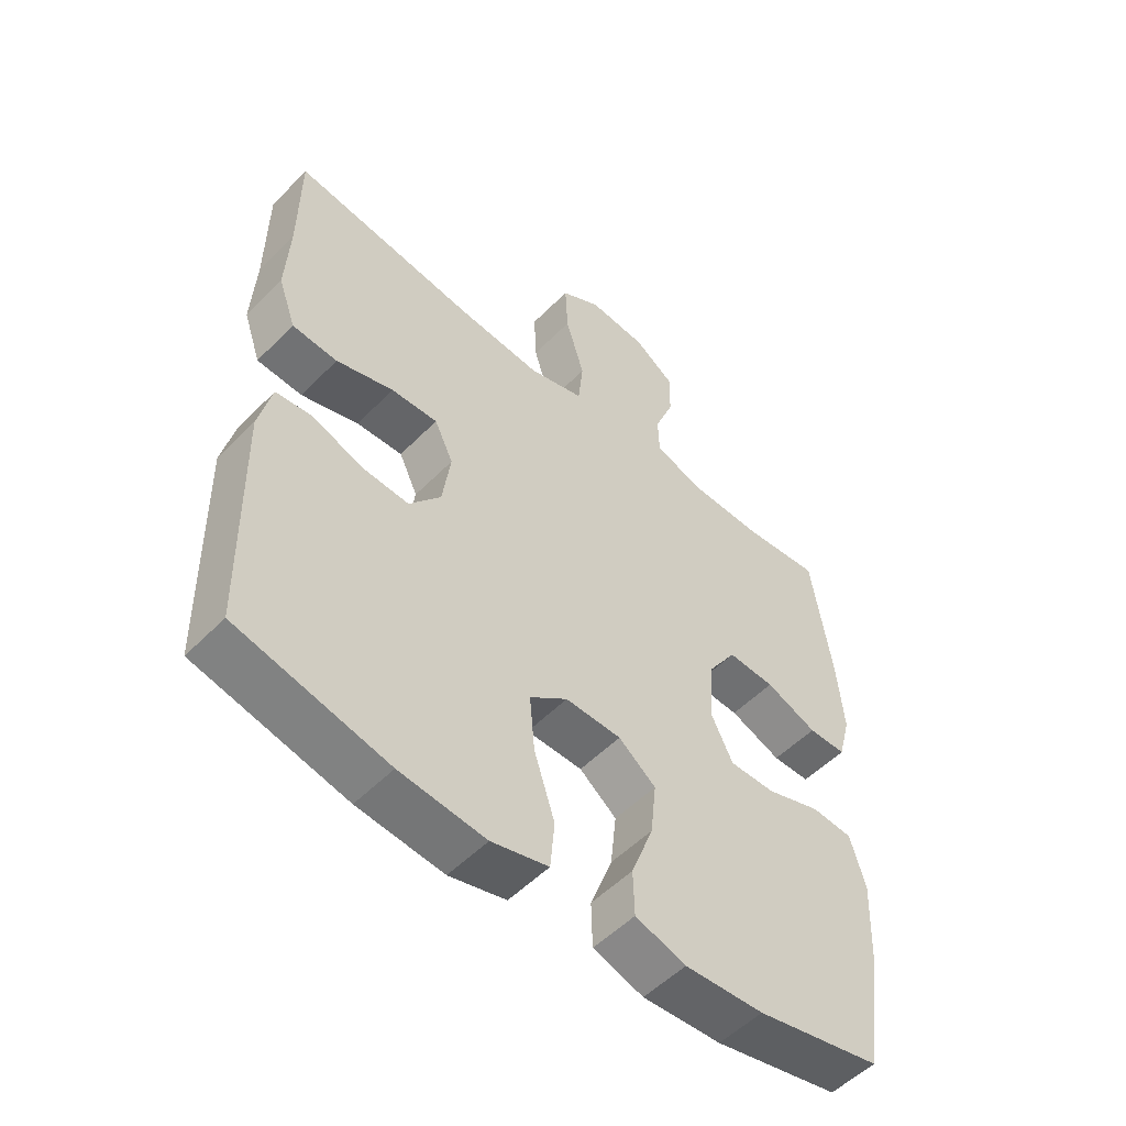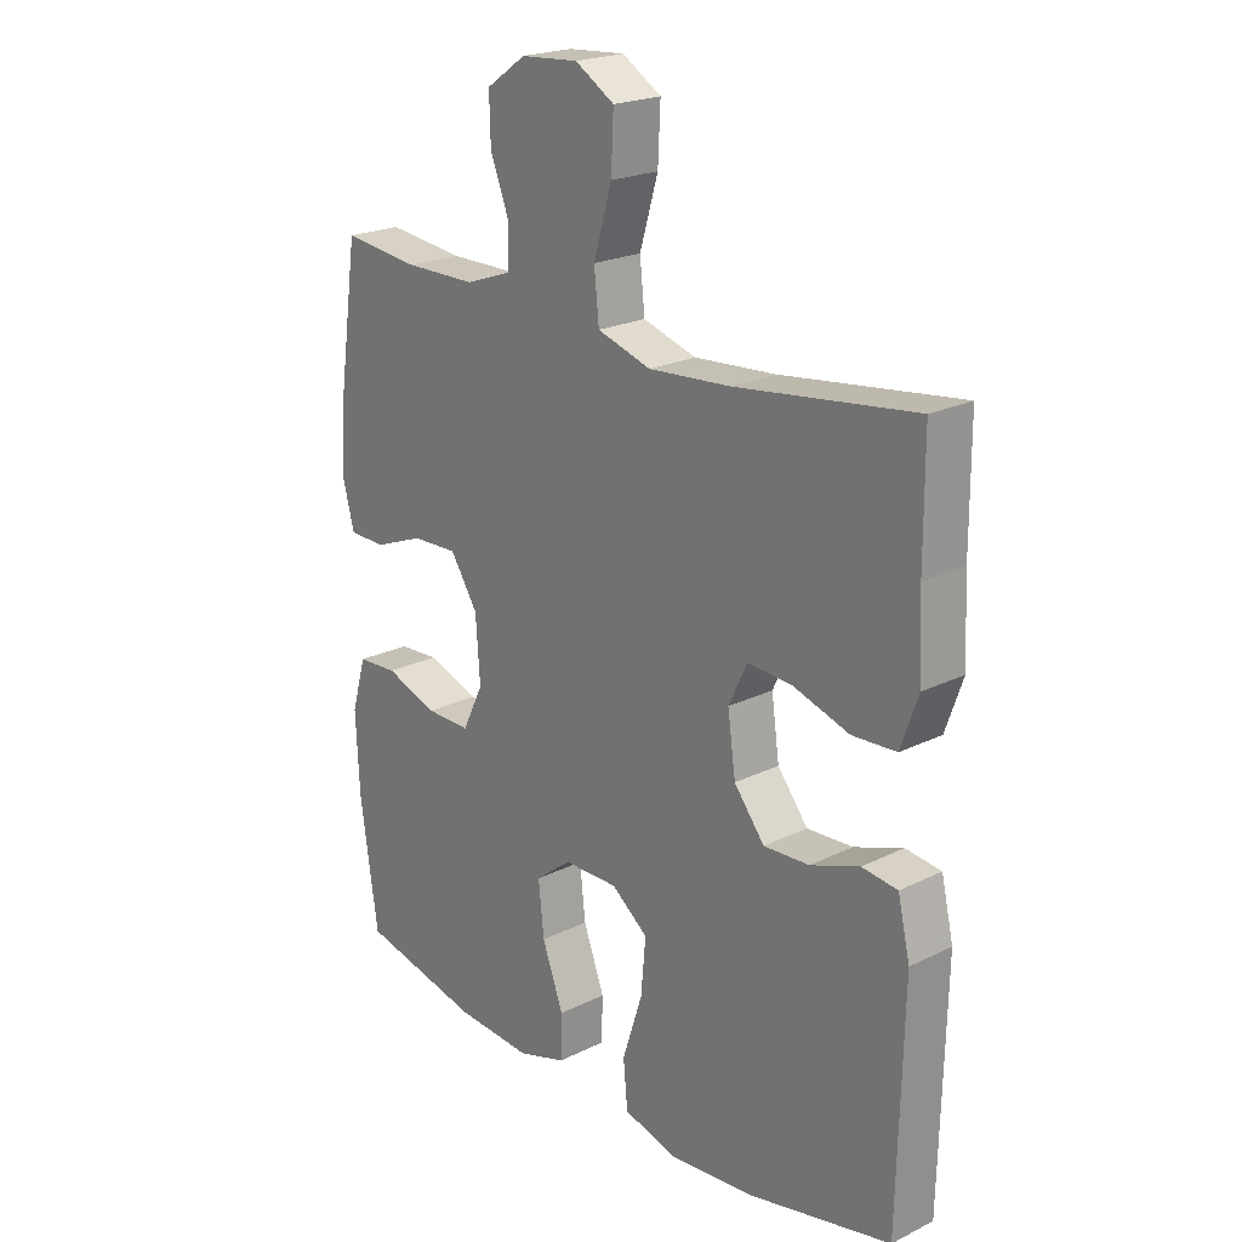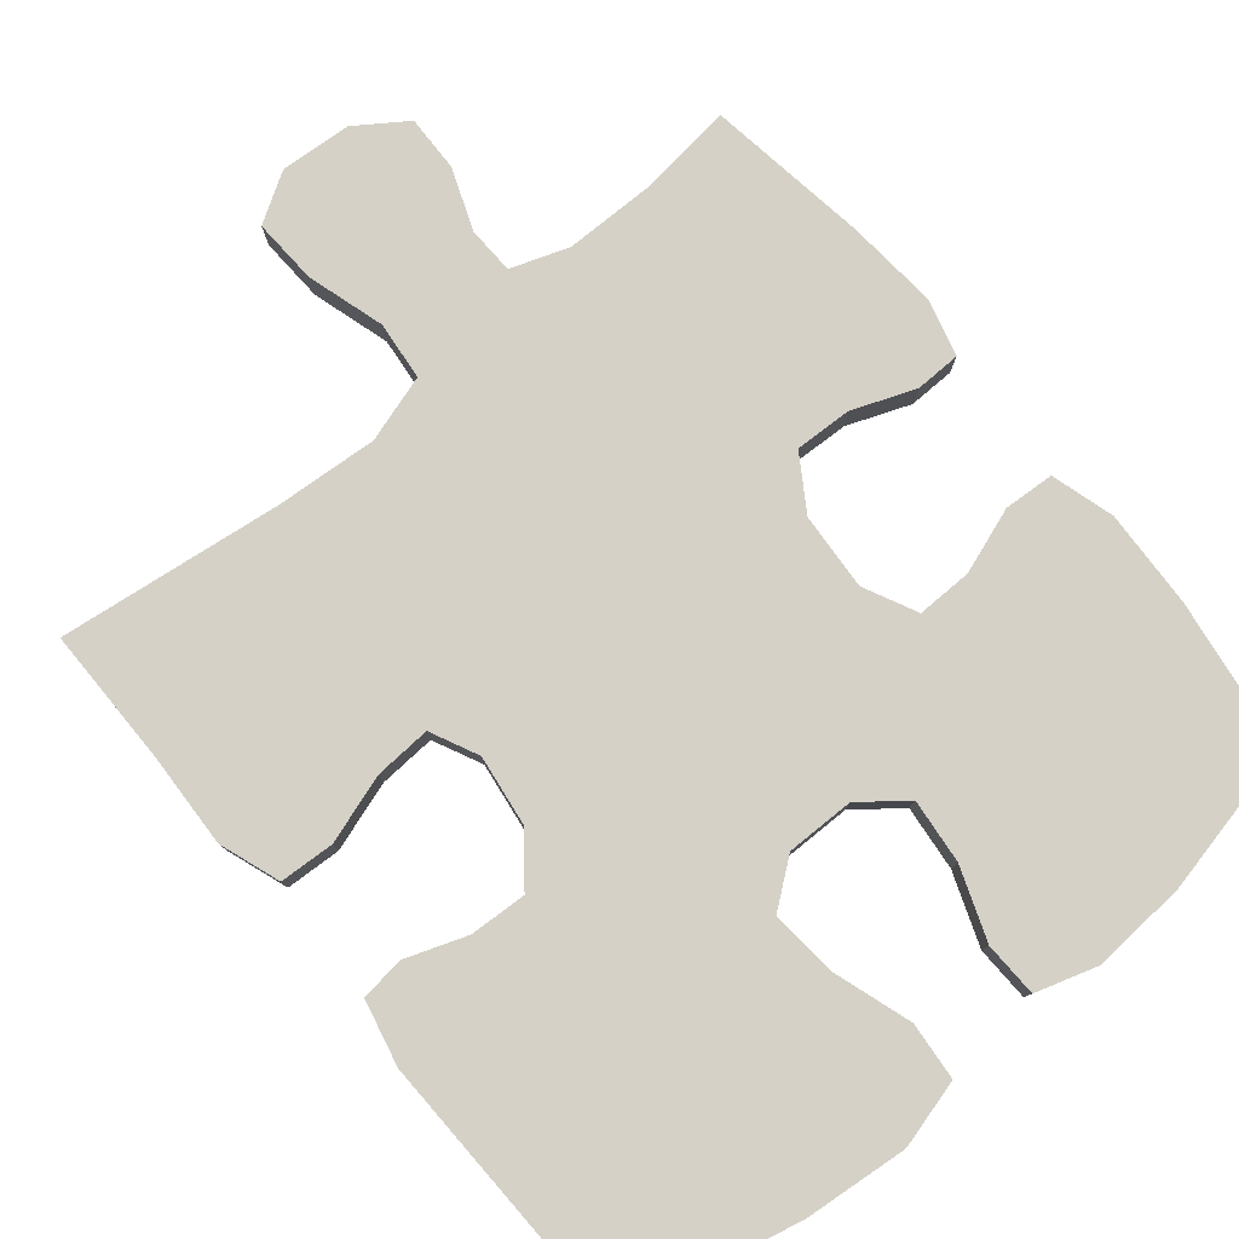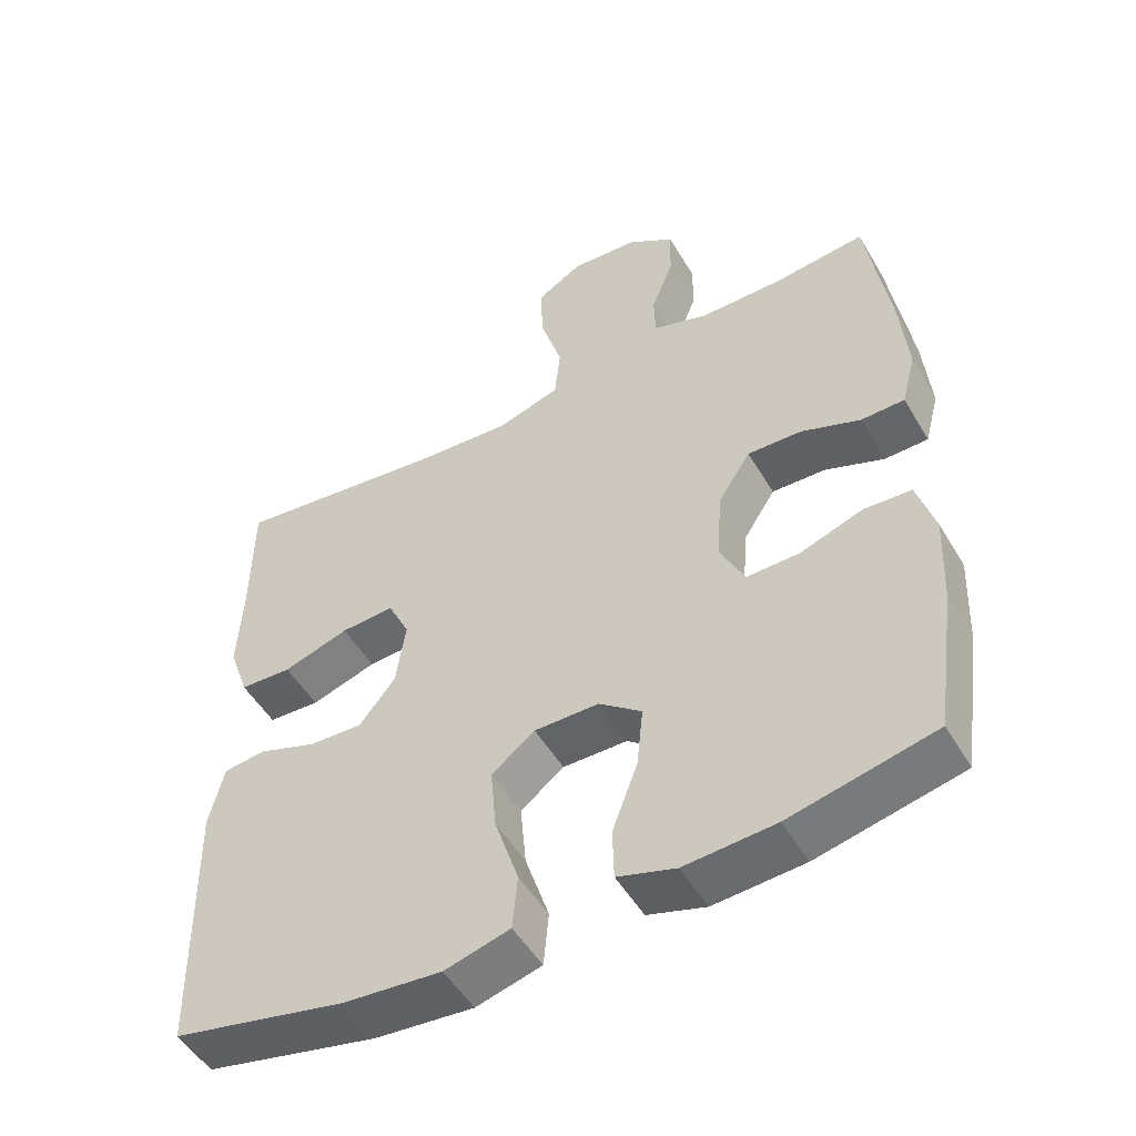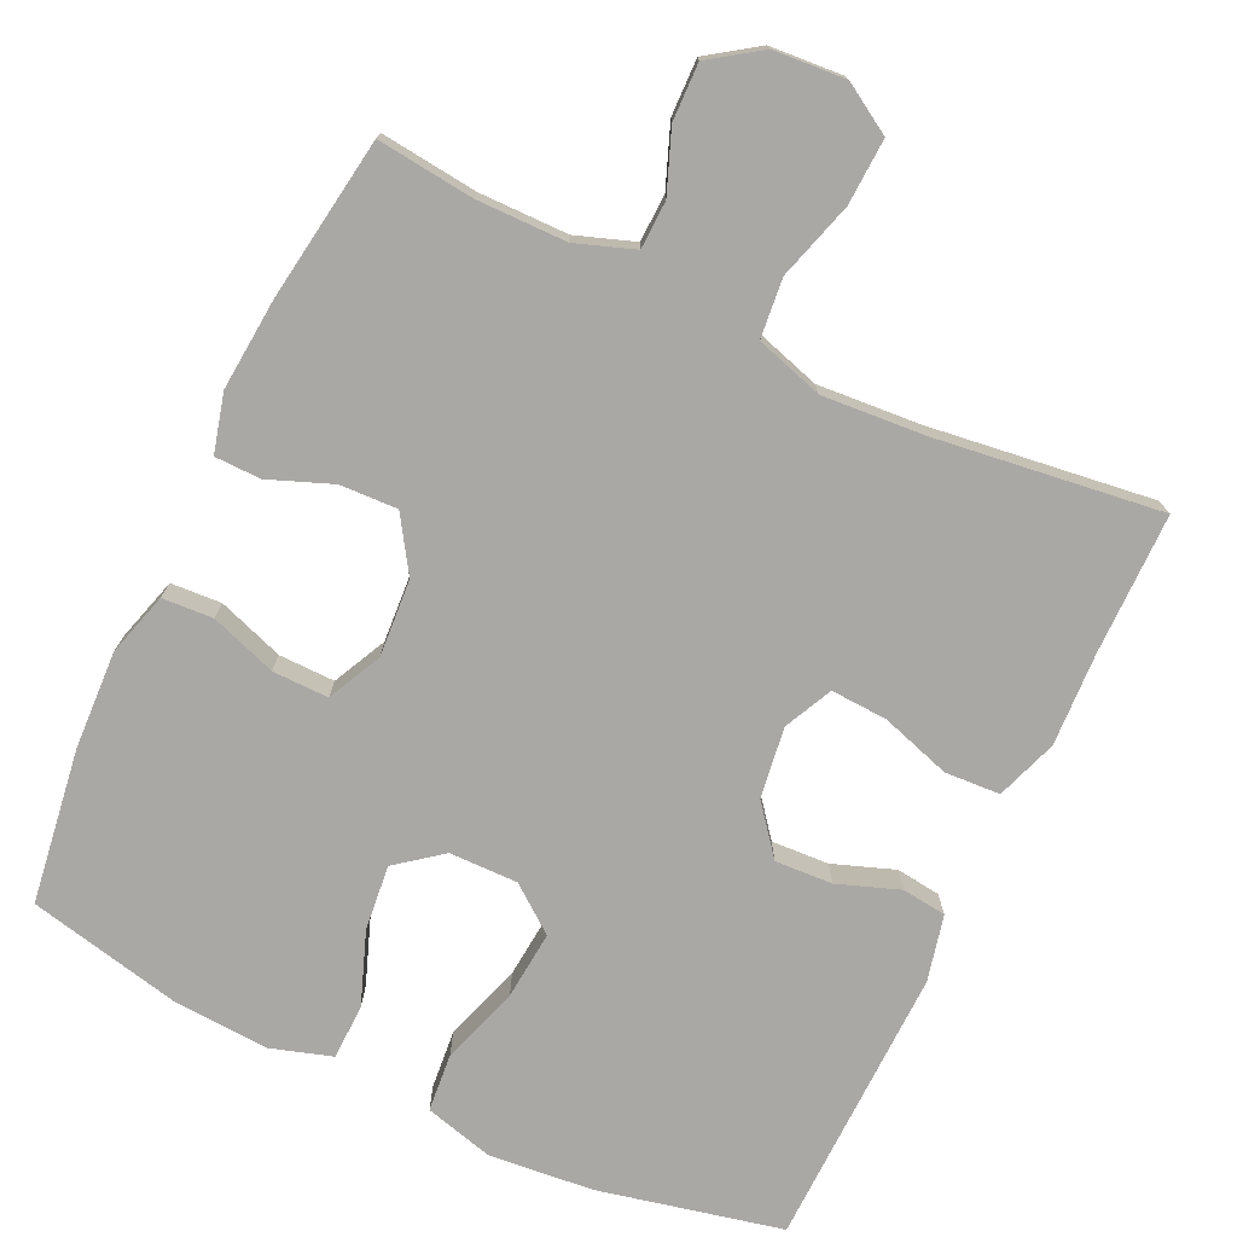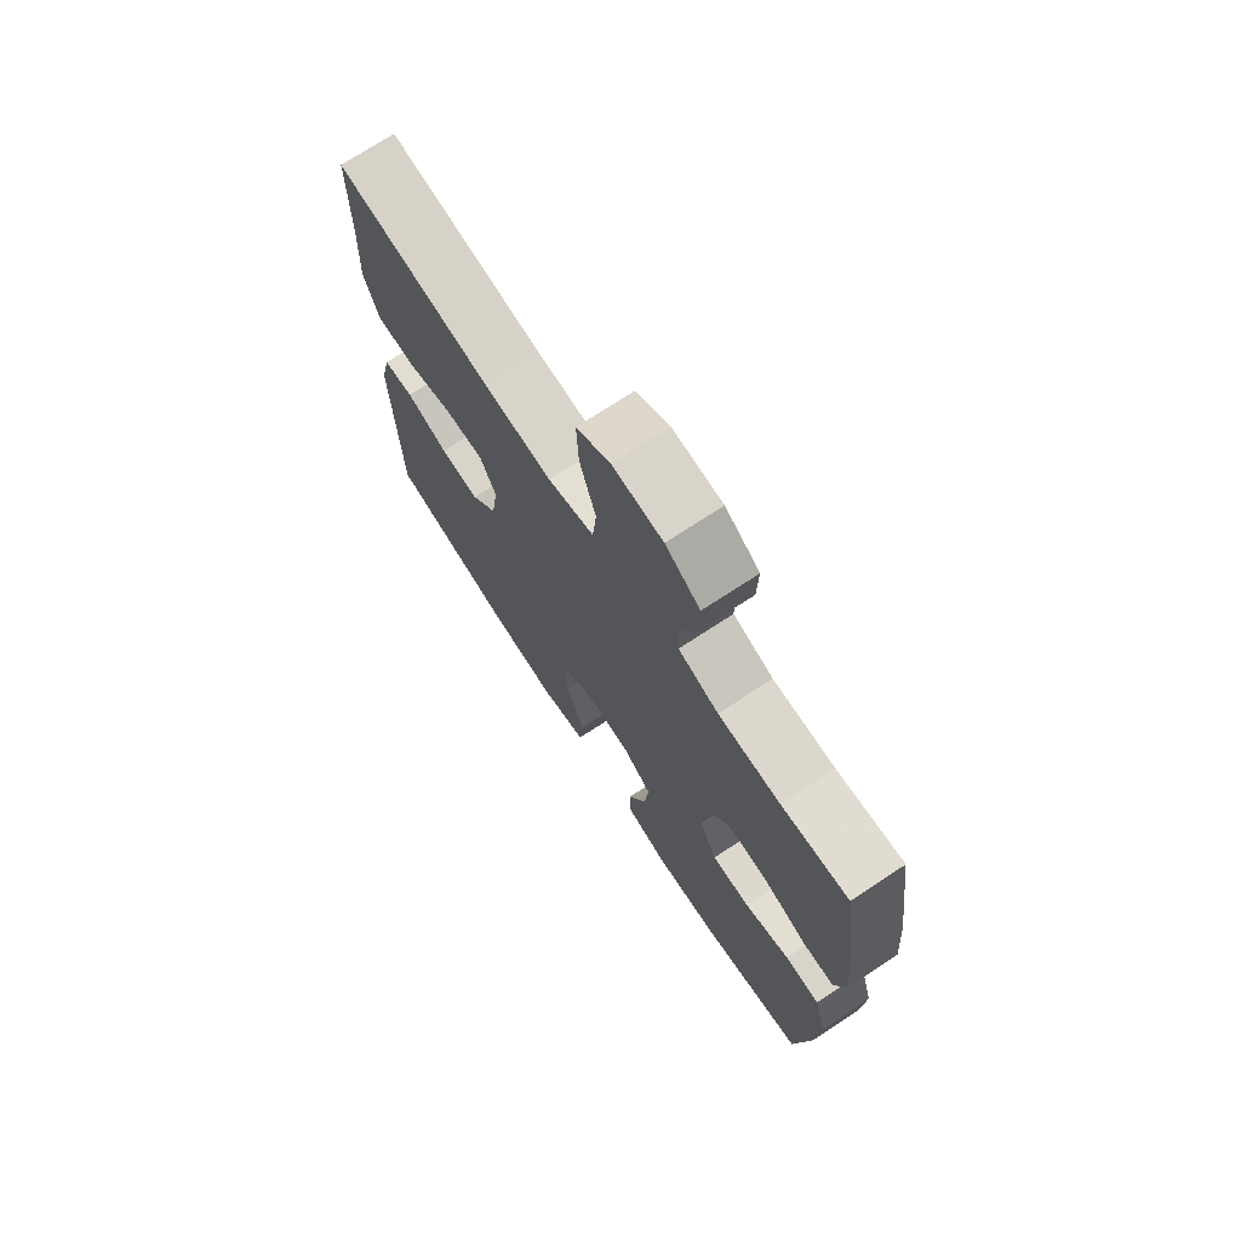
<metadata>
{"format":"obj","ext":"obj","renderer":"f3d","projection":"perspective","resolution":1024,"background":"white","views":[{"elev":-53.5,"azim":136.9,"up":"+Z"},{"elev":21.8,"azim":49.1,"up":"+Z"},{"elev":79.0,"azim":140.3,"up":"+Y"},{"elev":-51.3,"azim":-150.1,"up":"+Z"},{"elev":-75.1,"azim":-25.3,"up":"+Y"},{"elev":72.8,"azim":-123.3,"up":"+Z"}]}
</metadata>
<code>
v 0.5 0.07 -0.5
v 0.262 0.07 -0.553
v 0.126 0.07 -0.566
v 0.036 0.07 -0.542
v 0.029 0.07 -0.466
v 0.062 0.07 -0.364
v 0.07 0.07 -0.275
v 0.01 0.07 -0.229
v -0.079 0.07 -0.23
v -0.138 0.07 -0.276
v -0.129 0.07 -0.361
v -0.094 0.07 -0.455
v -0.096 0.07 -0.527
v -0.176 0.07 -0.552
v -0.301 0.07 -0.544
v -0.5 0.07 -0.5
v -0.529 0.07 -0.299
v -0.535 0.07 -0.171
v -0.511 0.07 -0.088
v -0.445 0.07 -0.084
v -0.359 0.07 -0.114
v -0.286 0.07 -0.115
v -0.252 0.07 -0.045
v -0.259 0.07 0.056
v -0.304 0.07 0.126
v -0.379 0.07 0.123
v -0.461 0.07 0.091
v -0.521 0.07 0.092
v -0.541 0.07 0.168
v -0.531 0.07 0.288
v -0.5 0.07 0.5
v -0.374 0.07 0.486
v -0.257 0.07 0.487
v -0.181 0.07 0.514
v -0.179 0.07 0.576
v -0.21 0.07 0.656
v -0.212 0.07 0.73
v -0.147 0.07 0.775
v -0.053 0.07 0.782
v 0.011 0.07 0.743
v 0.007 0.07 0.657
v -0.023 0.07 0.556
v -0.015 0.07 0.479
v 0.073 0.07 0.452
v 0.207 0.07 0.462
v 0.5 0.07 0.5
v 0.501 0.07 0.318
v 0.507 0.07 0.195
v 0.479 0.07 0.115
v 0.407 0.07 0.111
v 0.316 0.07 0.14
v 0.242 0.07 0.144
v 0.212 0.07 0.081
v 0.225 0.07 -0.011
v 0.275 0.07 -0.074
v 0.35 0.07 -0.07
v 0.43 0.07 -0.041
v 0.488 0.07 -0.048
v 0.508 0.07 -0.134
v 0.5 0 -0.5
v 0.262 0 -0.553
v 0.126 0 -0.566
v 0.036 0 -0.542
v 0.029 0 -0.466
v 0.062 0 -0.364
v 0.07 0 -0.275
v 0.01 0 -0.229
v -0.079 0 -0.23
v -0.138 0 -0.276
v -0.129 0 -0.361
v -0.094 0 -0.455
v -0.096 0 -0.527
v -0.176 0 -0.552
v -0.301 0 -0.544
v -0.5 0 -0.5
v -0.529 0 -0.299
v -0.535 0 -0.171
v -0.511 0 -0.088
v -0.445 0 -0.084
v -0.359 0 -0.114
v -0.286 0 -0.115
v -0.252 0 -0.045
v -0.259 0 0.056
v -0.304 0 0.126
v -0.379 0 0.123
v -0.461 0 0.091
v -0.521 0 0.092
v -0.541 0 0.168
v -0.531 0 0.288
v -0.5 0 0.5
v -0.374 0 0.486
v -0.257 0 0.487
v -0.181 0 0.514
v -0.179 0 0.576
v -0.21 0 0.656
v -0.212 0 0.73
v -0.147 0 0.775
v -0.053 0 0.782
v 0.011 0 0.743
v 0.007 0 0.657
v -0.023 0 0.556
v -0.015 0 0.479
v 0.073 0 0.452
v 0.207 0 0.462
v 0.5 0 0.5
v 0.501 0 0.318
v 0.507 0 0.195
v 0.479 0 0.115
v 0.407 0 0.111
v 0.316 0 0.14
v 0.242 0 0.144
v 0.212 0 0.081
v 0.225 0 -0.011
v 0.275 0 -0.074
v 0.35 0 -0.07
v 0.43 0 -0.041
v 0.488 0 -0.048
v 0.508 0 -0.134
f 4 5 6
f 3 4 6
f 2 3 6
f 1 2 6
f 59 1 6
f 58 59 6
f 57 58 6
f 56 57 6
f 55 56 6 7
f 54 55 7 8
f 53 54 8 9
f 52 53 9 10
f 49 50 51
f 48 49 51
f 47 48 51
f 47 51 52
f 46 47 52
f 45 46 52
f 44 45 52 10
f 40 41 42
f 39 40 42
f 38 39 42
f 37 38 42
f 36 37 42
f 35 36 42
f 34 35 42 43
f 43 44 10
f 34 43 10
f 33 34 10
f 30 31 32
f 29 30 32
f 28 29 32
f 27 28 32
f 26 27 32
f 25 26 32 33
f 19 20 21
f 18 19 21
f 17 18 21
f 16 17 21
f 15 16 21
f 14 15 21
f 13 14 21
f 12 13 21
f 11 12 21
f 11 21 22
f 10 11 22 23
f 24 25 33
f 10 23 24 33
f 65 64 63
f 65 63 62
f 65 62 61
f 65 61 60
f 65 60 118
f 65 118 117
f 65 117 116
f 65 116 115
f 66 65 115 114
f 67 66 114 113
f 68 67 113 112
f 69 68 112 111
f 110 109 108
f 110 108 107
f 110 107 106
f 111 110 106
f 111 106 105
f 111 105 104
f 69 111 104 103
f 101 100 99
f 101 99 98
f 101 98 97
f 101 97 96
f 101 96 95
f 101 95 94
f 102 101 94 93
f 69 103 102
f 69 102 93
f 69 93 92
f 91 90 89
f 91 89 88
f 91 88 87
f 91 87 86
f 91 86 85
f 92 91 85 84
f 80 79 78
f 80 78 77
f 80 77 76
f 80 76 75
f 80 75 74
f 80 74 73
f 80 73 72
f 80 72 71
f 80 71 70
f 81 80 70
f 82 81 70 69
f 92 84 83
f 92 83 82 69
f 1 60 61 2
f 2 61 62 3
f 3 62 63 4
f 4 63 64 5
f 5 64 65 6
f 6 65 66 7
f 7 66 67 8
f 8 67 68 9
f 9 68 69 10
f 10 69 70 11
f 11 70 71 12
f 12 71 72 13
f 13 72 73 14
f 14 73 74 15
f 15 74 75 16
f 16 75 76 17
f 17 76 77 18
f 18 77 78 19
f 19 78 79 20
f 20 79 80 21
f 21 80 81 22
f 22 81 82 23
f 23 82 83 24
f 24 83 84 25
f 25 84 85 26
f 26 85 86 27
f 27 86 87 28
f 28 87 88 29
f 29 88 89 30
f 30 89 90 31
f 31 90 91 32
f 32 91 92 33
f 33 92 93 34
f 34 93 94 35
f 35 94 95 36
f 36 95 96 37
f 37 96 97 38
f 38 97 98 39
f 39 98 99 40
f 40 99 100 41
f 41 100 101 42
f 42 101 102 43
f 43 102 103 44
f 44 103 104 45
f 45 104 105 46
f 46 105 106 47
f 47 106 107 48
f 48 107 108 49
f 49 108 109 50
f 50 109 110 51
f 51 110 111 52
f 52 111 112 53
f 53 112 113 54
f 54 113 114 55
f 55 114 115 56
f 56 115 116 57
f 57 116 117 58
f 58 117 118 59
f 59 118 60 1

</code>
